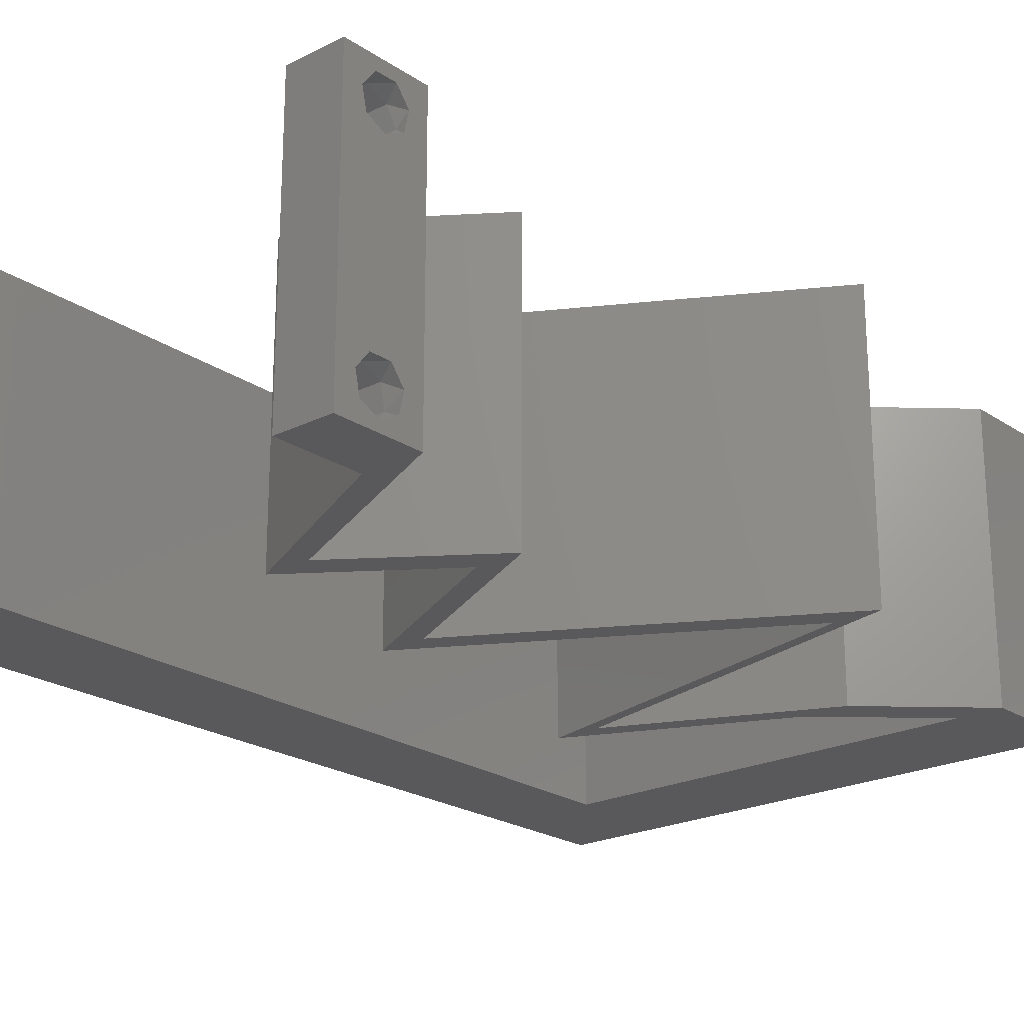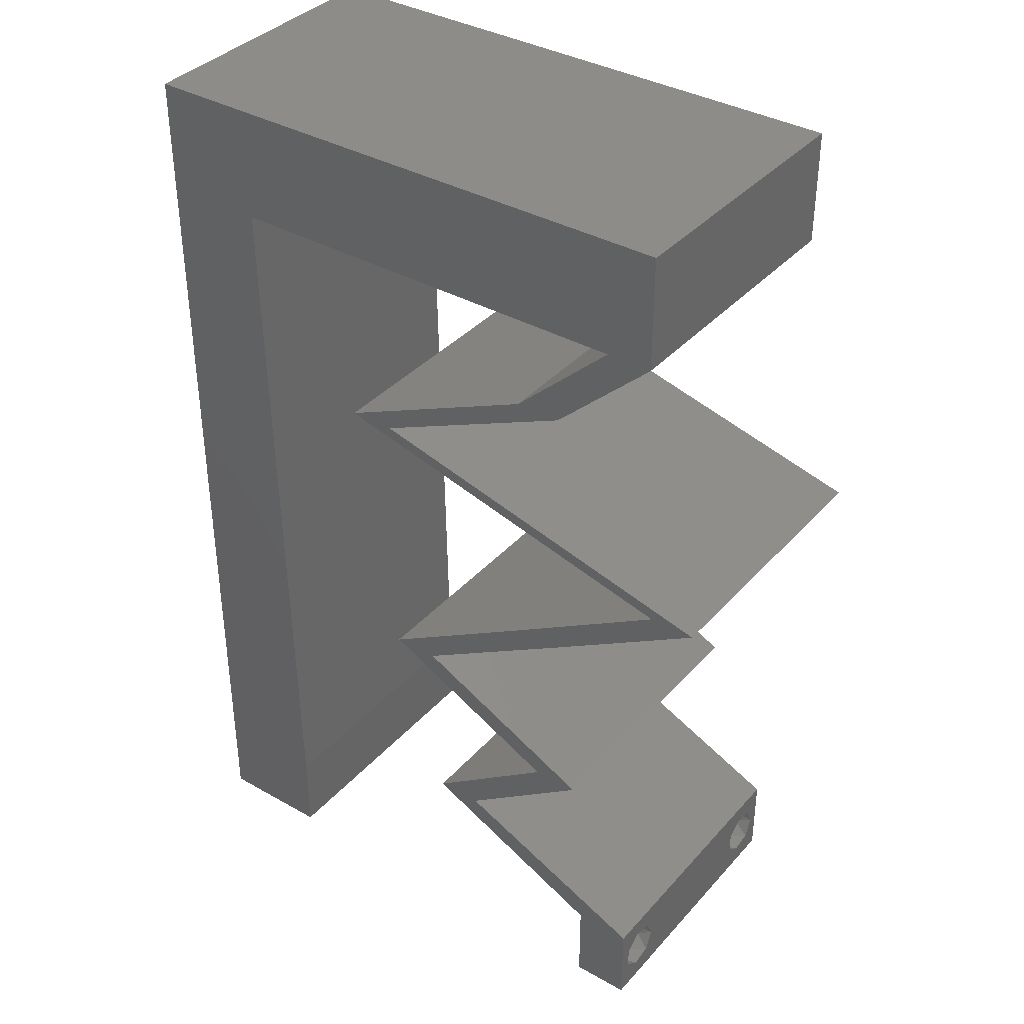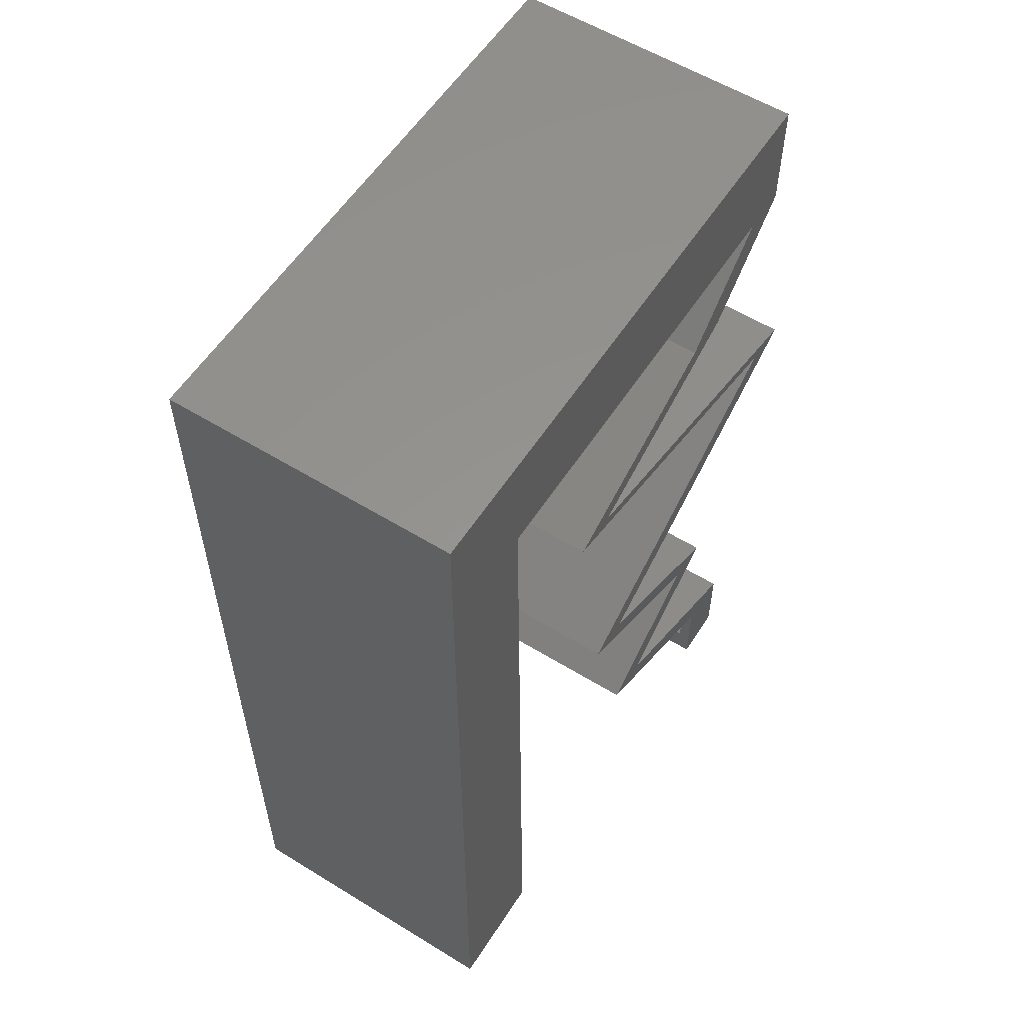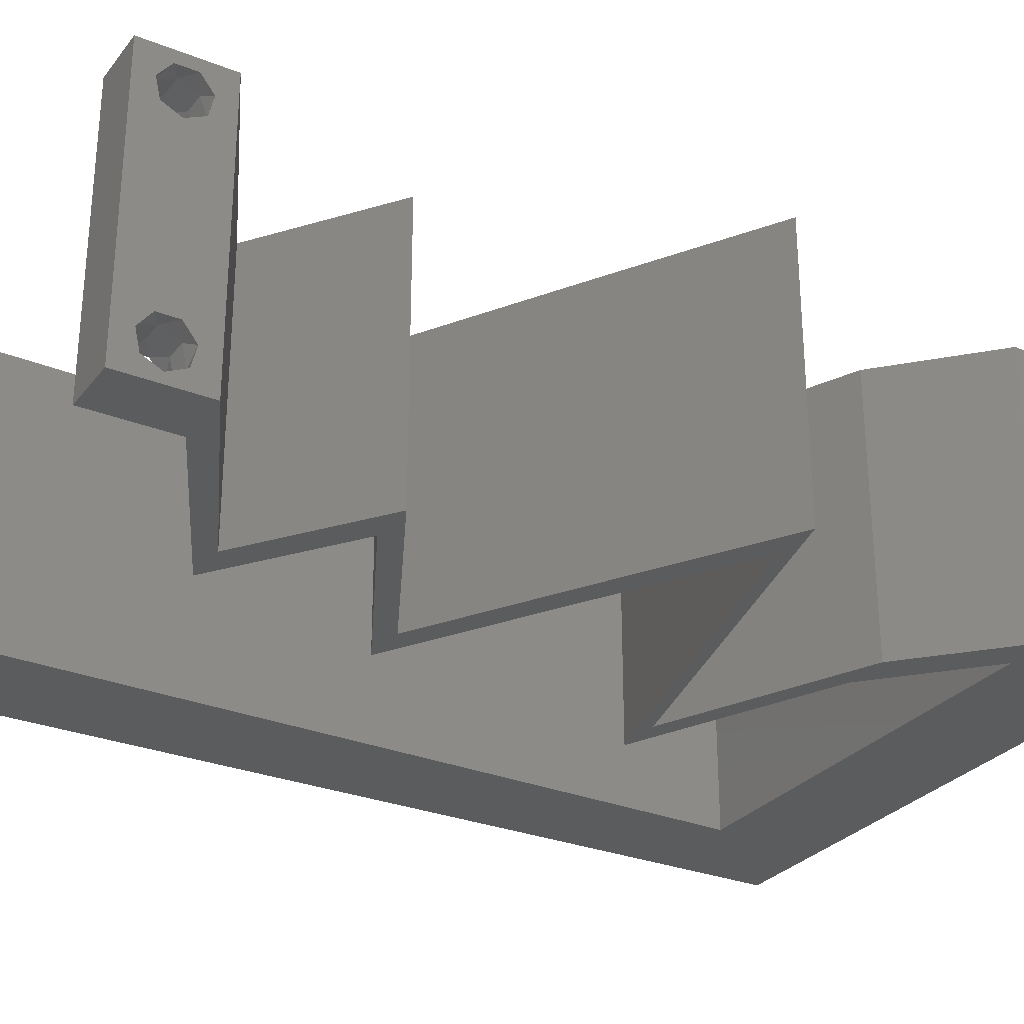
<metadata>
{"format":"stl","ext":"stl","renderer":"f3d","projection":"perspective","resolution":1024,"background":"white","views":[{"elev":-22.1,"azim":41.0,"up":"+Z"},{"elev":37.1,"azim":36.1,"up":"+Y"},{"elev":57.3,"azim":-57.4,"up":"+Y"},{"elev":-29.0,"azim":59.4,"up":"+Z"}]}
</metadata>
<code>
# stl→obj: 270 verts, 544 faces
v 0.04 0 0.01
v 0.04 -0.006 0.01
v 0.04 -0.003738 0.003932
v 0.04 -0.003 0.0159
v 0.04 -0.004657 0.002778
v 0.04 -0.006 0
v 0.04 -0.004329 0.00134
v 0.04 -0.001671 0.00134
v 0.04 0 0
v 0.04 -0.001343 0.002778
v 0.04 -0.003 0.0007
v 0.04 -0.002262 0.01913
v 0.04 -0.001343 0.01798
v 0.04 0 0.02
v 0.04 -0.004657 0.01798
v 0.04 -0.003738 0.01913
v 0.04 -0.006 0.02
v 0.04 -0.001671 0.01654
v 0.04 -0.004329 0.01654
v 0.04 -0.002262 0.003932
v 0.036 -0.006 0.01
v 0.036 0 0.01
v 0.036 -0.003738 0.003932
v 0.036 -0.003 0.0159
v 0.036 -0.004329 0.00134
v 0.036 -0.006 0
v 0.036 -0.004657 0.002778
v 0.036 -0.001343 0.002778
v 0.036 0 0
v 0.036 -0.001671 0.00134
v 0.036 -0.003 0.0007
v 0.036 0 0.02
v 0.036 -0.001343 0.01798
v 0.036 -0.002262 0.01913
v 0.036 -0.003738 0.01913
v 0.036 -0.004657 0.01798
v 0.036 -0.006 0.02
v 0.036 -0.004329 0.01654
v 0.036 -0.001671 0.01654
v 0.036 -0.002262 0.003932
v 0 0.048 0.02
v 0.007122 0.05199 0.02
v 0 0.06 0.02
v 0.007297 0.04159 0.02
v 0 0.036 0.02
v 0 -0.006 0.02
v 0.008 -0.006 0.02
v 0.004 -0.002407 0.02
v 0.01701 0.05199 0.02
v 0.01 0.06 0.02
v 0.007649 0.0208 0.02
v 0.007473 0.03119 0.02
v 0 0.024 0.02
v 0.02 0.06 0.02
v 0.0269 0.05199 0.02
v 0.03 0.06 0.02
v 0.004 0.005133 0.02
v 0 0 0.02
v 0.008 0 0.02
v 0.007824 0.0104 0.02
v 0 0.012 0.02
v 0.038 -0.003 0.02
v 0.04 0.05199 0.02
v 0.03679 0.05199 0.02
v 0.03309 0.04549 0.02
v 0.02988 0.04549 0.02
v 0.02591 0.04224 0.02
v 0.01874 0.03899 0.02
v 0.01553 0.03899 0.02
v 0.02402 0.03683 0.02
v 0.02271 0.04224 0.02
v 0.02723 0.03683 0.02
v 0.04101 0.03249 0.02
v 0.04422 0.03249 0.02
v 0.03572 0.03466 0.02
v 0.03869 0.02924 0.02
v 0.03317 0.026 0.02
v 0.02997 0.026 0.02
v 0.02759 0.02275 0.02
v 0.03549 0.02924 0.02
v 0.02201 0.0195 0.02
v 0.0188 0.0195 0.02
v 0.02529 0.01625 0.02
v 0.02439 0.02275 0.02
v 0.0285 0.01625 0.02
v 0.03178 0.013 0.02
v 0.02586 0.006499 0.02
v 0.03499 0.013 0.02
v 0.02265 0.006499 0.02
v 0.02932 0.003249 0.02
v 0.03293 0.003249 0.02
v 0.03251 0.03466 0.02
v 0.04 0.06 0.02
v 0 -0.006 0.01
v 0 -0.003 0.015
v 0 0 0.01
v 0 -0.006 0
v 0 -0.003 0.005
v 0 0 0
v 0.004 -0.006 0.015
v 0.008 -0.006 0.01
v 0.004 -0.006 0.005
v 0.008 -0.006 0
v 0 0.06 0
v 0 0.051 0.0086
v 0 0.06 0.01
v 0 0.009 0.0114
v 0 0.048 0
v 0 0.0415 0.009767
v 0 0.03 0.01
v 0 0.036 0
v 0 0.024 0
v 0 0.0185 0.01023
v 0 0.012 0
v 0 0.005337 0.005128
v 0 0.05466 0.01487
v 0.007122 0.05199 0
v 0.007297 0.04159 0
v 0.004 -0.002407 0
v 0.01 0.06 0
v 0.01701 0.05199 0
v 0.007649 0.0208 0
v 0.007473 0.03119 0
v 0.02 0.06 0
v 0.0269 0.05199 0
v 0.03 0.06 0
v 0.004 0.005133 0
v 0.008 0 0
v 0.007824 0.0104 0
v 0.038 -0.003 0
v 0.04 0.05199 0
v 0.03309 0.04549 0
v 0.03679 0.05199 0
v 0.02988 0.04549 0
v 0.02591 0.04224 0
v 0.01874 0.03899 0
v 0.02402 0.03683 0
v 0.01553 0.03899 0
v 0.02271 0.04224 0
v 0.02723 0.03683 0
v 0.04101 0.03249 0
v 0.03572 0.03466 0
v 0.04422 0.03249 0
v 0.03869 0.02924 0
v 0.03317 0.026 0
v 0.02759 0.02275 0
v 0.02997 0.026 0
v 0.03549 0.02924 0
v 0.0188 0.0195 0
v 0.02201 0.0195 0
v 0.02529 0.01625 0
v 0.02439 0.02275 0
v 0.0285 0.01625 0
v 0.03178 0.013 0
v 0.03499 0.013 0
v 0.02586 0.006499 0
v 0.02265 0.006499 0
v 0.02932 0.003249 0
v 0.03293 0.003249 0
v 0.03251 0.03466 0
v 0.04 0.06 0
v 0.008 0 0.01
v 0.008 -0.003 0.015
v 0.008 -0.003 0.005
v 0.015 0.06 0.00866
v 0.025 0.06 0.01134
v 0.006575 0.06 0.01266
v 0.03343 0.06 0.007337
v 0.04 0.06 0.01
v 0.0342 0.06 0.01422
v 0.005798 0.06 0.00578
v 0.04 0.056 0.015
v 0.04 0.05199 0.01
v 0.04 0.056 0.005
v 0.03655 0.04874 0.015
v 0.03309 0.04549 0.01
v 0.03655 0.04874 0.005
v 0.02606 0.04231 0.007974
v 0.01874 0.03899 0.01
v 0.02835 0.04335 0.01439
v 0.02356 0.04118 0.01447
v 0.02508 0.03737 0.0128
v 0.03132 0.03578 0.007221
v 0.03812 0.03405 0.006487
v 0.04422 0.03249 0.01
v 0.03751 0.0342 0.01305
v 0.02422 0.03759 0.006003
v 0.03148 0.03574 0.01457
v 0.03317 0.026 0.01
v 0.02201 0.0195 0.01
v 0.02837 0.01631 0.007516
v 0.03499 0.013 0.01
v 0.02598 0.01751 0.0146
v 0.03045 0.01527 0.01471
v 0.03042 0.009748 0.005691
v 0.03042 0.009748 0.01448
v 0.02586 0.006499 0.01
v 0.03297 0.00323 0.007993
v 0.0353 0.00216 0.0144
v 0.03058 0.004328 0.01448
v 0.02946 0.003183 0.007459
v 0.02265 0.006499 0.01
v 0.03192 0.001987 0.01459
v 0.02732 0.004224 0.01467
v 0.02721 0.009748 0.005691
v 0.02721 0.009748 0.01448
v 0.03178 0.013 0.01
v 0.02542 0.01618 0.007516
v 0.0188 0.0195 0.01
v 0.02781 0.01498 0.0146
v 0.02335 0.01722 0.01471
v 0.02997 0.026 0.01
v 0.04101 0.03249 0.01
v 0.03466 0.03411 0.007205
v 0.02842 0.0357 0.01278
v 0.01553 0.03899 0.01
v 0.02163 0.03744 0.01351
v 0.02223 0.03728 0.006954
v 0.03552 0.03389 0.014
v 0.02827 0.03574 0.005431
v 0.02256 0.04217 0.007974
v 0.02988 0.04549 0.01
v 0.02027 0.04114 0.01439
v 0.02506 0.04331 0.01447
v 0.03334 0.04874 0.015
v 0.03679 0.05199 0.01
v 0.03334 0.04874 0.005
v 0.02196 0.05199 0.0108
v 0.02993 0.05199 0.007384
v 0.01398 0.05199 0.007384
v 0.007122 0.05199 0.01
v 0.0132 0.05199 0.01387
v 0.03071 0.05199 0.01387
v 0.00775 0.01482 0.01049
v 0.007372 0.03717 0.01049
v 0.007561 0.026 0.009885
v 0.007877 0.007279 0.007594
v 0.007245 0.04471 0.007594
v 0.007896 0.006128 0.01401
v 0.007225 0.04586 0.01401
v 0.0385 -0.002262 0.01607
v 0.0375 -0.003738 0.01607
v 0.03712 -0.002262 0.01607
v 0.03888 -0.003738 0.01607
v 0.03727 -0.004329 0.01866
v 0.03873 -0.003 0.0193
v 0.03875 -0.004329 0.01866
v 0.03727 -0.001671 0.01866
v 0.03875 -0.001671 0.01866
v 0.03725 -0.003 0.0193
v 0.03873 -0.004657 0.01722
v 0.03725 -0.004657 0.01722
v 0.03798 -0.00134 0.01723
v 0.03687 -0.001344 0.01722
v 0.03914 -0.001343 0.01722
v 0.03727 -0.002262 0.0008684
v 0.03873 -0.003738 0.0008684
v 0.03726 -0.003758 0.0008785
v 0.03874 -0.002242 0.0008785
v 0.03873 -0.001343 0.002022
v 0.03727 -0.001671 0.00346
v 0.03725 -0.001343 0.002022
v 0.03873 -0.003 0.0041
v 0.03725 -0.003 0.0041
v 0.03875 -0.001671 0.00346
v 0.03727 -0.004657 0.002022
v 0.03875 -0.004657 0.002022
v 0.03802 -0.004336 0.003451
v 0.03687 -0.004326 0.003464
v 0.03916 -0.004329 0.00346
f 1 2 3
f 1 4 2
f 5 6 7
f 8 9 10
f 11 9 8
f 7 6 11
f 12 13 14
f 15 16 17
f 16 14 17
f 12 14 16
f 6 9 11
f 10 9 1
f 5 2 6
f 14 18 1
f 13 18 14
f 17 2 19
f 19 15 17
f 1 18 4
f 2 4 19
f 20 1 3
f 10 1 20
f 3 2 5
f 21 22 23
f 24 22 21
f 25 26 27
f 28 29 30
f 29 31 30
f 25 31 26
f 32 33 34
f 35 36 37
f 32 35 37
f 37 36 38
f 34 35 32
f 29 26 31
f 27 26 21
f 28 22 29
f 37 38 21
f 32 22 39
f 39 33 32
f 21 38 24
f 39 22 24
f 27 21 23
f 23 22 40
f 40 22 28
f 41 42 43
f 44 41 45
f 46 47 48
f 42 49 50
f 51 52 53
f 49 54 50
f 54 55 56
f 49 55 54
f 44 42 41
f 57 58 48
f 59 57 48
f 42 50 43
f 52 44 45
f 60 61 57
f 37 17 62
f 14 32 62
f 47 59 48
f 58 46 48
f 61 58 57
f 63 64 65
f 65 64 66
f 66 67 65
f 68 69 70
f 71 69 68
f 71 68 67
f 70 72 68
f 73 74 75
f 74 73 76
f 77 78 79
f 80 78 77
f 80 77 76
f 81 82 83
f 84 82 81
f 84 81 79
f 83 85 81
f 86 87 88
f 86 88 85
f 87 86 89
f 87 89 90
f 90 91 87
f 17 14 62
f 32 14 91
f 32 37 62
f 32 91 90
f 85 83 86
f 78 84 79
f 75 92 73
f 76 73 80
f 67 66 71
f 59 60 57
f 92 75 72
f 72 70 92
f 64 63 93
f 56 64 93
f 55 64 56
f 61 51 53
f 60 51 61
f 52 45 53
f 94 95 96
f 58 95 46
f 97 98 99
f 96 98 94
f 46 95 94
f 96 95 58
f 94 98 97
f 99 98 96
f 47 100 101
f 94 100 46
f 97 102 94
f 101 102 103
f 46 100 47
f 101 100 94
f 103 102 97
f 94 102 101
f 104 105 106
f 58 107 96
f 108 105 104
f 61 107 58
f 109 110 45
f 111 110 109
f 111 109 108
f 45 110 53
f 112 110 111
f 53 113 61
f 53 110 113
f 41 109 45
f 114 113 112
f 113 110 112
f 99 115 114
f 43 116 41
f 41 105 109
f 114 107 113
f 41 116 105
f 114 115 107
f 113 107 61
f 109 105 108
f 106 116 43
f 96 115 99
f 107 115 96
f 105 116 106
f 117 108 104
f 111 108 118
f 97 119 103
f 117 120 121
f 122 112 123
f 121 120 124
f 125 124 126
f 121 124 125
f 118 108 117
f 127 119 99
f 128 119 127
f 104 120 117
f 123 111 118
f 129 127 114
f 26 130 6
f 9 130 29
f 103 119 128
f 99 119 97
f 114 127 99
f 131 132 133
f 132 134 133
f 134 132 135
f 136 137 138
f 139 136 138
f 139 135 136
f 137 136 140
f 141 142 143
f 143 144 141
f 145 146 147
f 148 145 147
f 148 144 145
f 149 150 151
f 152 150 149
f 152 146 150
f 151 150 153
f 154 155 156
f 154 153 155
f 156 157 154
f 157 156 158
f 158 156 159
f 6 130 9
f 29 159 9
f 29 130 26
f 158 159 29
f 153 154 151
f 147 146 152
f 142 141 160
f 144 148 141
f 135 139 134
f 128 127 129
f 160 140 142
f 140 160 137
f 133 161 131
f 133 126 161
f 125 126 133
f 122 114 112
f 129 114 122
f 123 112 111
f 162 163 101
f 47 163 59
f 128 164 103
f 101 164 162
f 59 163 162
f 101 163 47
f 103 164 101
f 162 164 128
f 54 165 50
f 124 166 126
f 54 166 165
f 165 166 124
f 165 167 50
f 166 168 126
f 56 166 54
f 120 165 124
f 126 168 161
f 161 168 169
f 43 167 106
f 50 167 43
f 56 170 166
f 120 171 165
f 166 170 168
f 165 171 167
f 93 170 56
f 169 170 93
f 104 171 120
f 106 171 104
f 168 170 169
f 167 171 106
f 93 172 169
f 173 172 63
f 169 174 161
f 131 174 173
f 63 172 93
f 169 172 173
f 161 174 131
f 173 174 169
f 63 175 173
f 176 175 65
f 173 177 131
f 132 177 176
f 173 175 176
f 65 175 63
f 131 177 132
f 176 177 173
f 135 178 136
f 132 178 135
f 136 178 179
f 176 178 132
f 65 180 176
f 179 181 68
f 68 181 67
f 67 180 65
f 180 178 176
f 180 181 178
f 178 181 179
f 67 181 180
f 72 182 68
f 68 182 179
f 140 183 142
f 143 184 185
f 185 186 74
f 140 187 183
f 179 187 136
f 142 184 143
f 74 186 75
f 188 182 72
f 188 186 183
f 75 188 72
f 183 187 182
f 186 184 183
f 183 184 142
f 136 187 140
f 183 182 188
f 75 186 188
f 185 184 186
f 182 187 179
f 189 185 76
f 144 185 189
f 185 74 76
f 76 77 189
f 144 143 185
f 145 144 189
f 190 189 79
f 146 189 190
f 189 77 79
f 79 81 190
f 146 145 189
f 150 146 190
f 150 191 153
f 153 191 155
f 190 191 150
f 155 191 192
f 81 193 190
f 192 194 88
f 85 193 81
f 88 194 85
f 191 193 194
f 194 193 85
f 190 193 191
f 192 191 194
f 155 195 156
f 87 196 88
f 88 196 192
f 197 196 87
f 197 195 196
f 196 195 192
f 192 195 155
f 156 195 197
f 156 198 159
f 159 198 9
f 197 198 156
f 9 198 1
f 1 199 14
f 87 200 197
f 91 200 87
f 14 199 91
f 1 198 199
f 198 200 199
f 197 200 198
f 199 200 91
f 2 17 37
f 21 2 37
f 26 6 2
f 26 2 21
f 29 201 158
f 158 201 157
f 22 201 29
f 157 201 202
f 32 203 22
f 202 204 89
f 89 204 90
f 90 203 32
f 201 203 204
f 204 203 90
f 22 203 201
f 202 201 204
f 157 205 154
f 86 206 89
f 89 206 202
f 207 206 86
f 206 205 202
f 207 205 206
f 202 205 157
f 154 205 207
f 154 208 151
f 151 208 149
f 207 208 154
f 149 208 209
f 86 210 207
f 209 211 82
f 82 211 83
f 83 210 86
f 208 210 211
f 211 210 83
f 207 210 208
f 209 208 211
f 212 209 84
f 152 209 212
f 209 82 84
f 84 78 212
f 152 149 209
f 212 147 152
f 213 212 80
f 148 212 213
f 212 78 80
f 80 73 213
f 148 147 212
f 213 141 148
f 141 214 160
f 213 214 141
f 70 215 92
f 216 217 69
f 138 218 216
f 215 219 92
f 73 219 213
f 69 217 70
f 137 218 138
f 160 214 220
f 215 218 220
f 160 220 137
f 214 219 215
f 215 217 218
f 70 217 215
f 92 219 73
f 220 214 215
f 220 218 137
f 218 217 216
f 213 219 214
f 139 221 134
f 138 221 139
f 134 221 222
f 216 221 138
f 69 223 216
f 222 224 66
f 66 224 71
f 71 223 69
f 223 221 216
f 223 224 221
f 221 224 222
f 71 224 223
f 66 225 222
f 226 225 64
f 222 227 134
f 133 227 226
f 222 225 226
f 64 225 66
f 134 227 133
f 226 227 222
f 125 228 121
f 125 229 228
f 228 230 121
f 49 228 55
f 121 230 117
f 133 229 125
f 117 230 231
f 226 229 133
f 49 232 228
f 228 233 55
f 64 233 226
f 231 232 42
f 42 232 49
f 55 233 64
f 228 232 230
f 229 233 228
f 230 232 231
f 226 233 229
f 122 234 129
f 118 235 123
f 51 236 52
f 122 236 234
f 235 236 123
f 52 236 235
f 234 236 51
f 234 237 129
f 118 238 235
f 123 236 122
f 60 234 51
f 52 235 44
f 128 237 162
f 231 238 117
f 117 238 118
f 129 237 128
f 60 239 234
f 235 240 44
f 234 239 237
f 238 240 235
f 44 240 42
f 59 239 60
f 162 239 59
f 42 240 231
f 231 240 238
f 237 239 162
f 24 4 241
f 4 24 242
f 24 241 243
f 4 242 244
f 245 246 247
f 246 248 249
f 248 246 250
f 246 245 250
f 251 245 247
f 245 251 252
f 251 242 252
f 243 253 254
f 241 253 243
f 242 251 244
f 12 16 246
f 34 33 248
f 36 35 245
f 12 246 249
f 246 16 247
f 34 248 250
f 245 35 250
f 13 12 249
f 16 15 247
f 35 34 250
f 36 245 252
f 242 38 252
f 38 36 252
f 15 19 251
f 249 248 253
f 15 251 247
f 241 18 255
f 253 241 255
f 248 33 254
f 13 249 255
f 251 19 244
f 24 38 242
f 4 18 241
f 253 248 254
f 39 24 243
f 19 4 244
f 249 253 255
f 39 243 254
f 33 39 254
f 18 13 255
f 31 11 256
f 11 31 257
f 257 31 258
f 256 11 259
f 260 261 262
f 261 263 264
f 261 260 265
f 263 261 265
f 256 260 262
f 257 266 267
f 263 268 264
f 260 256 259
f 266 257 258
f 264 268 269
f 268 263 270
f 267 266 268
f 40 28 261
f 8 10 260
f 20 3 263
f 25 27 266
f 261 28 262
f 40 261 264
f 260 10 265
f 20 263 265
f 28 30 262
f 23 40 264
f 5 7 267
f 10 20 265
f 7 11 257
f 30 31 256
f 7 257 267
f 30 256 262
f 267 268 270
f 268 266 269
f 25 266 258
f 8 260 259
f 266 27 269
f 263 3 270
f 5 267 270
f 23 264 269
f 27 23 269
f 3 5 270
f 11 8 259
f 31 25 258

</code>
